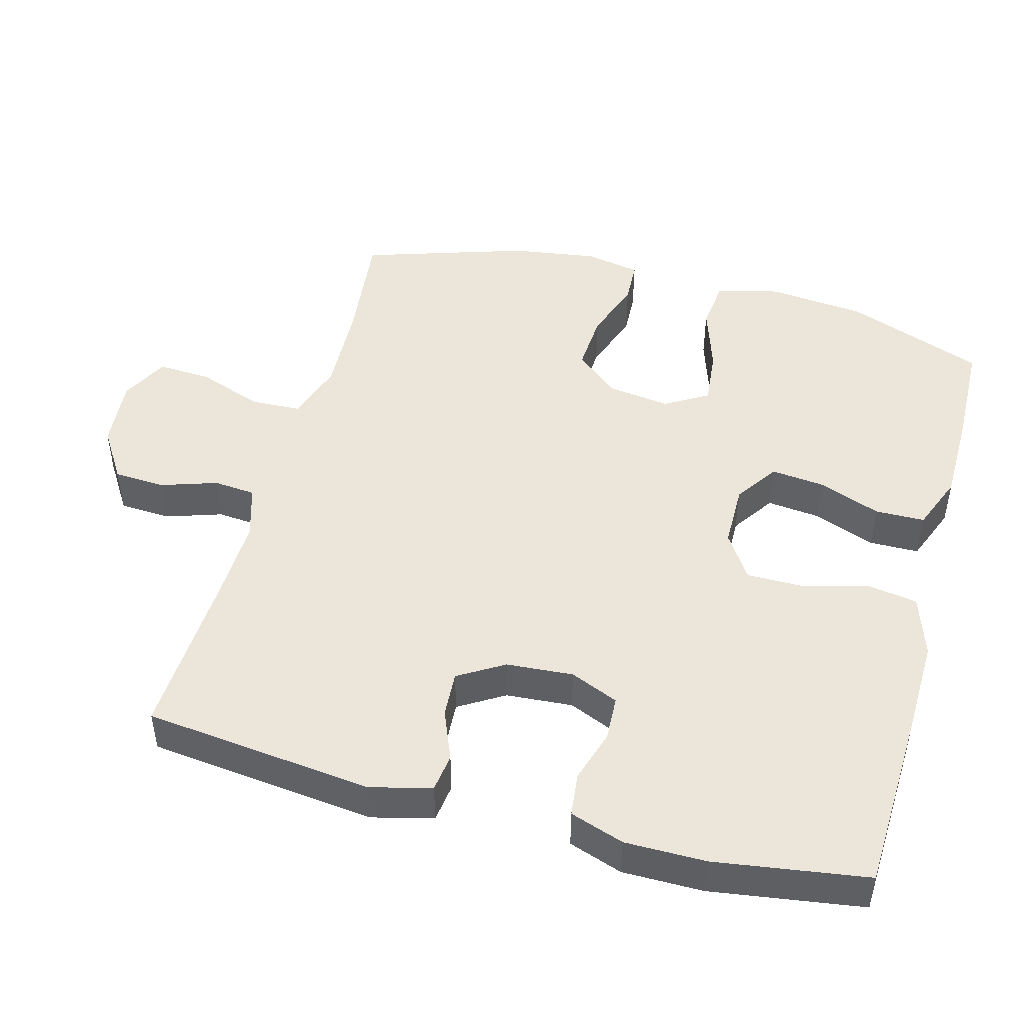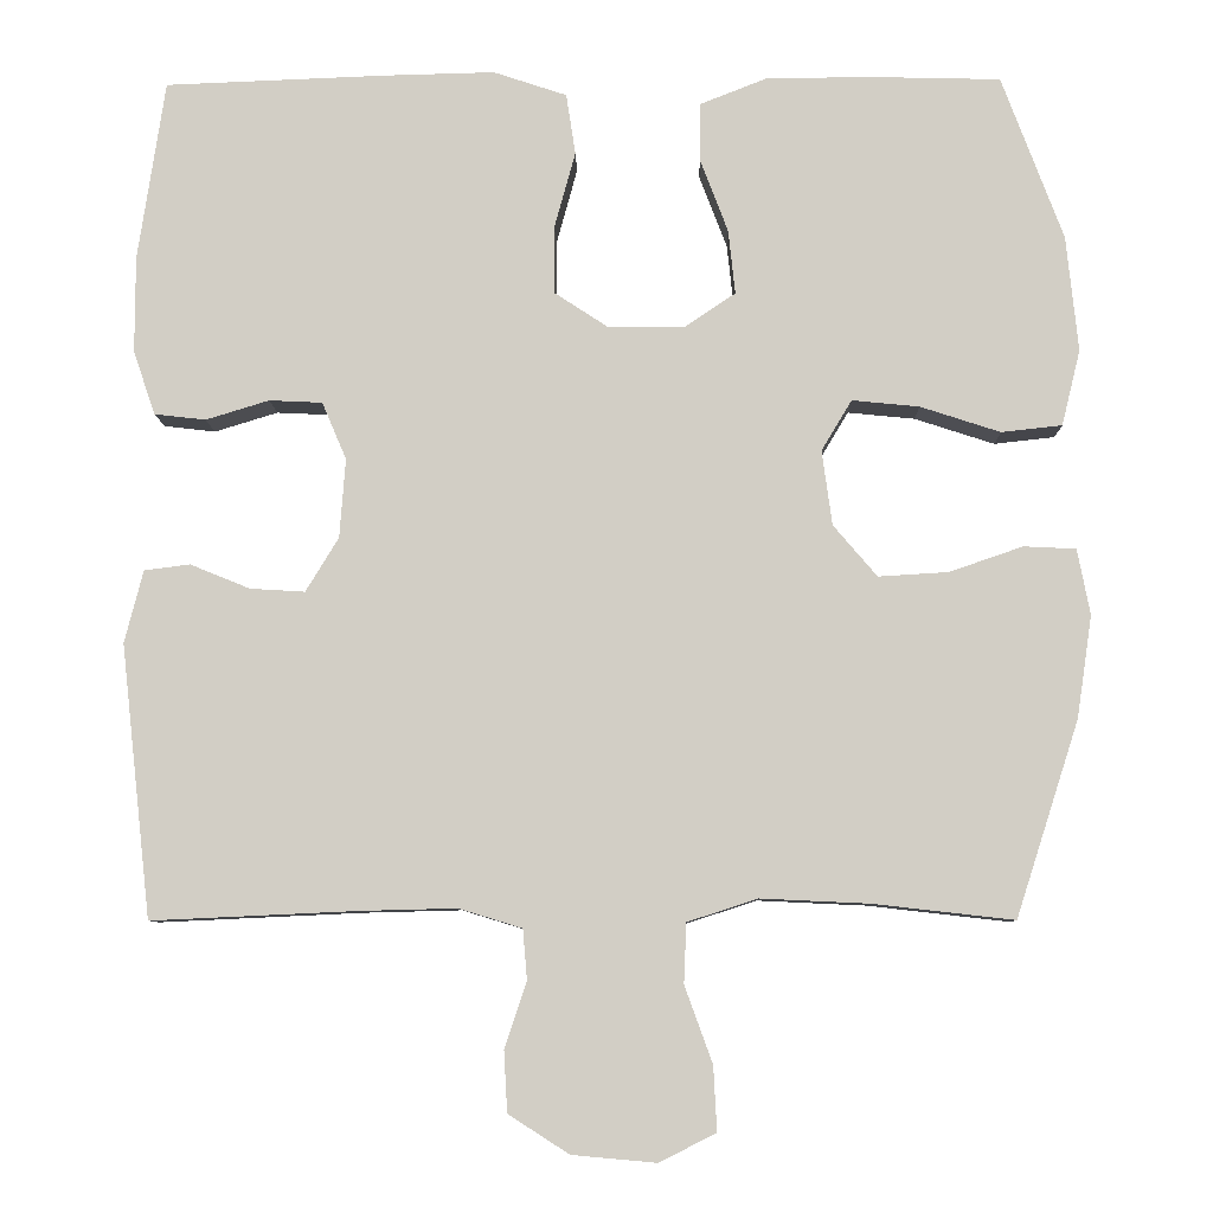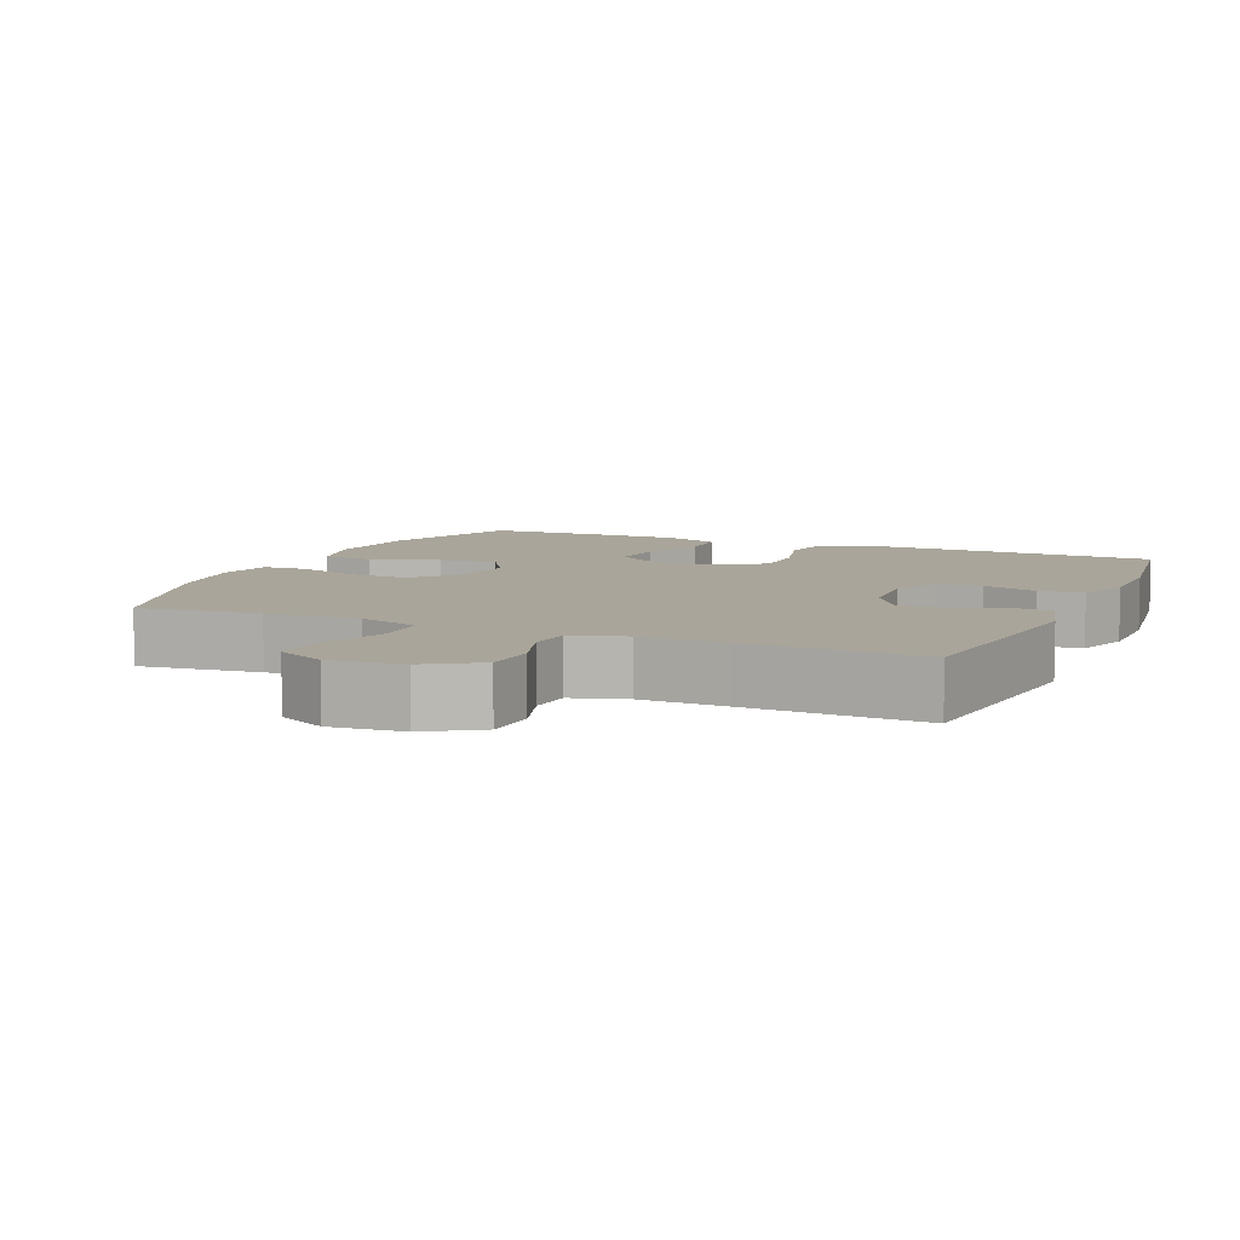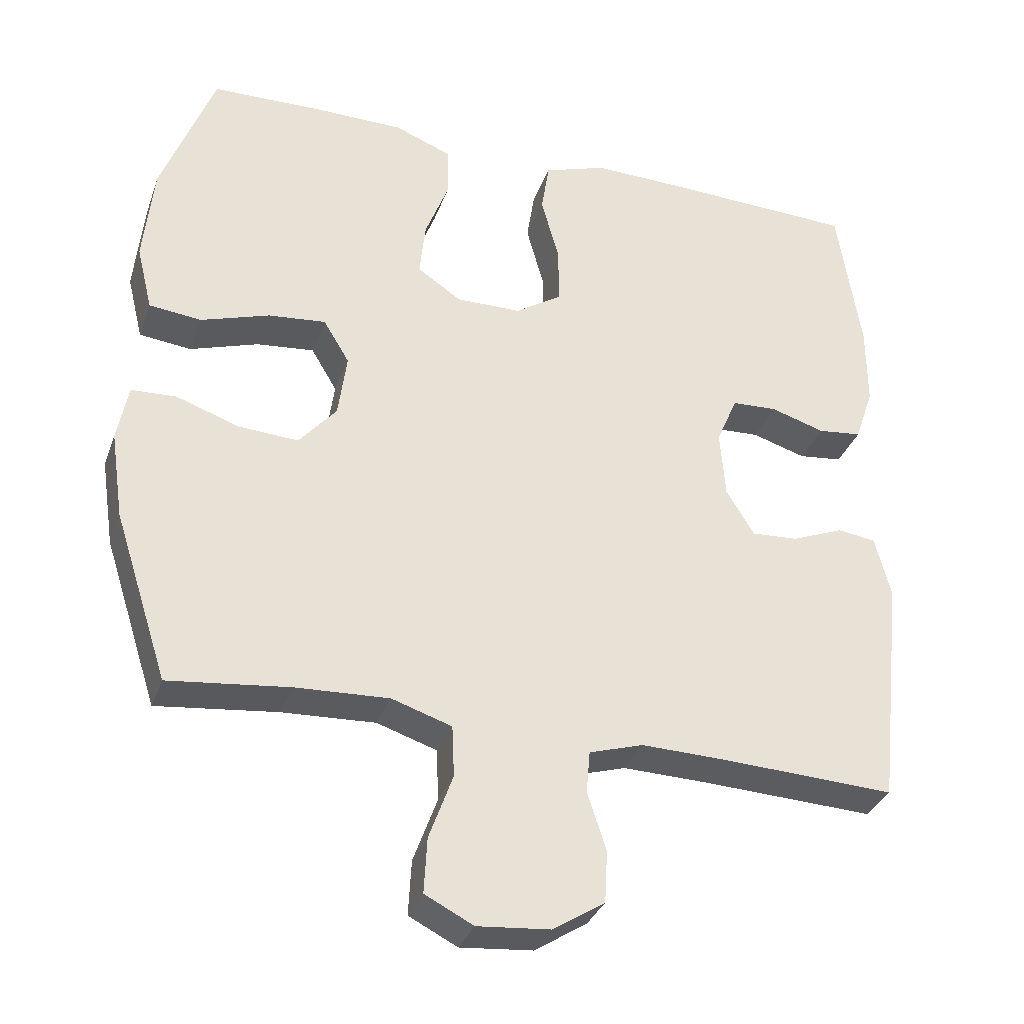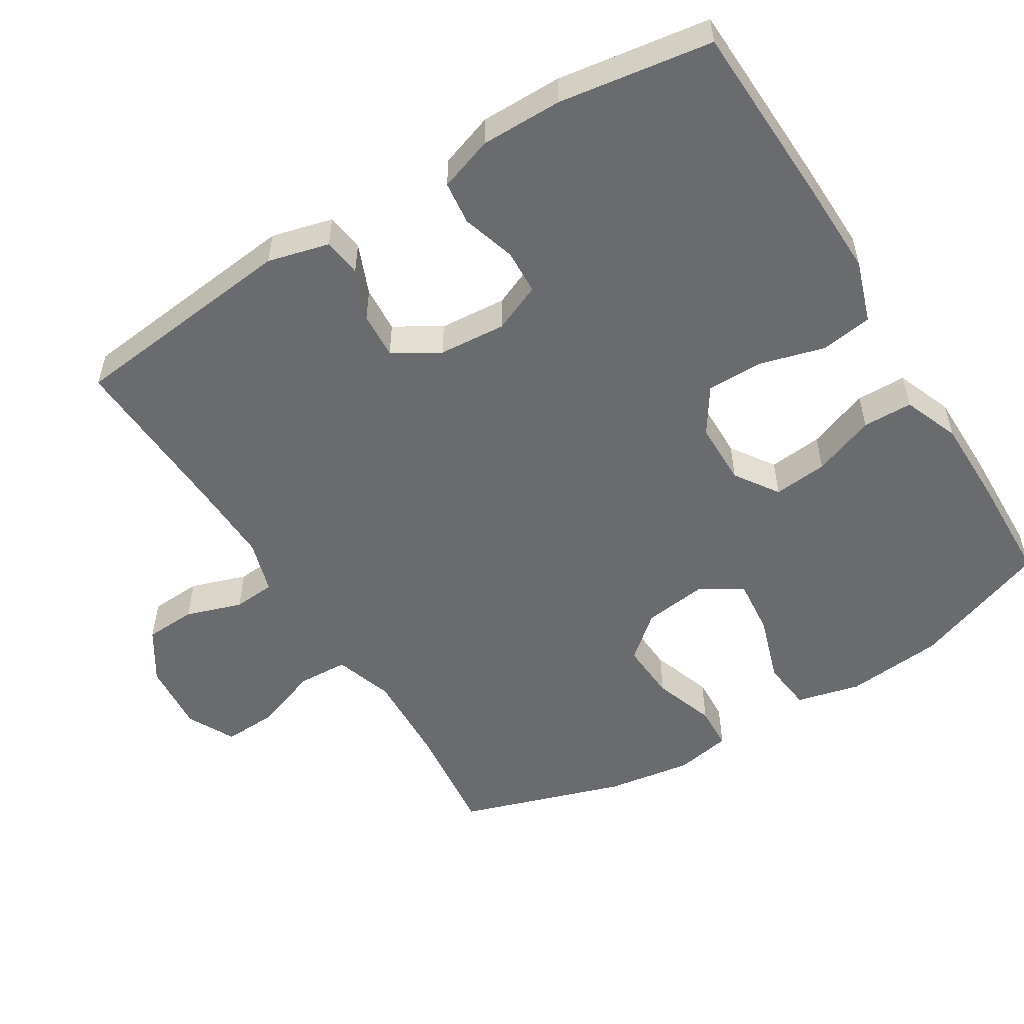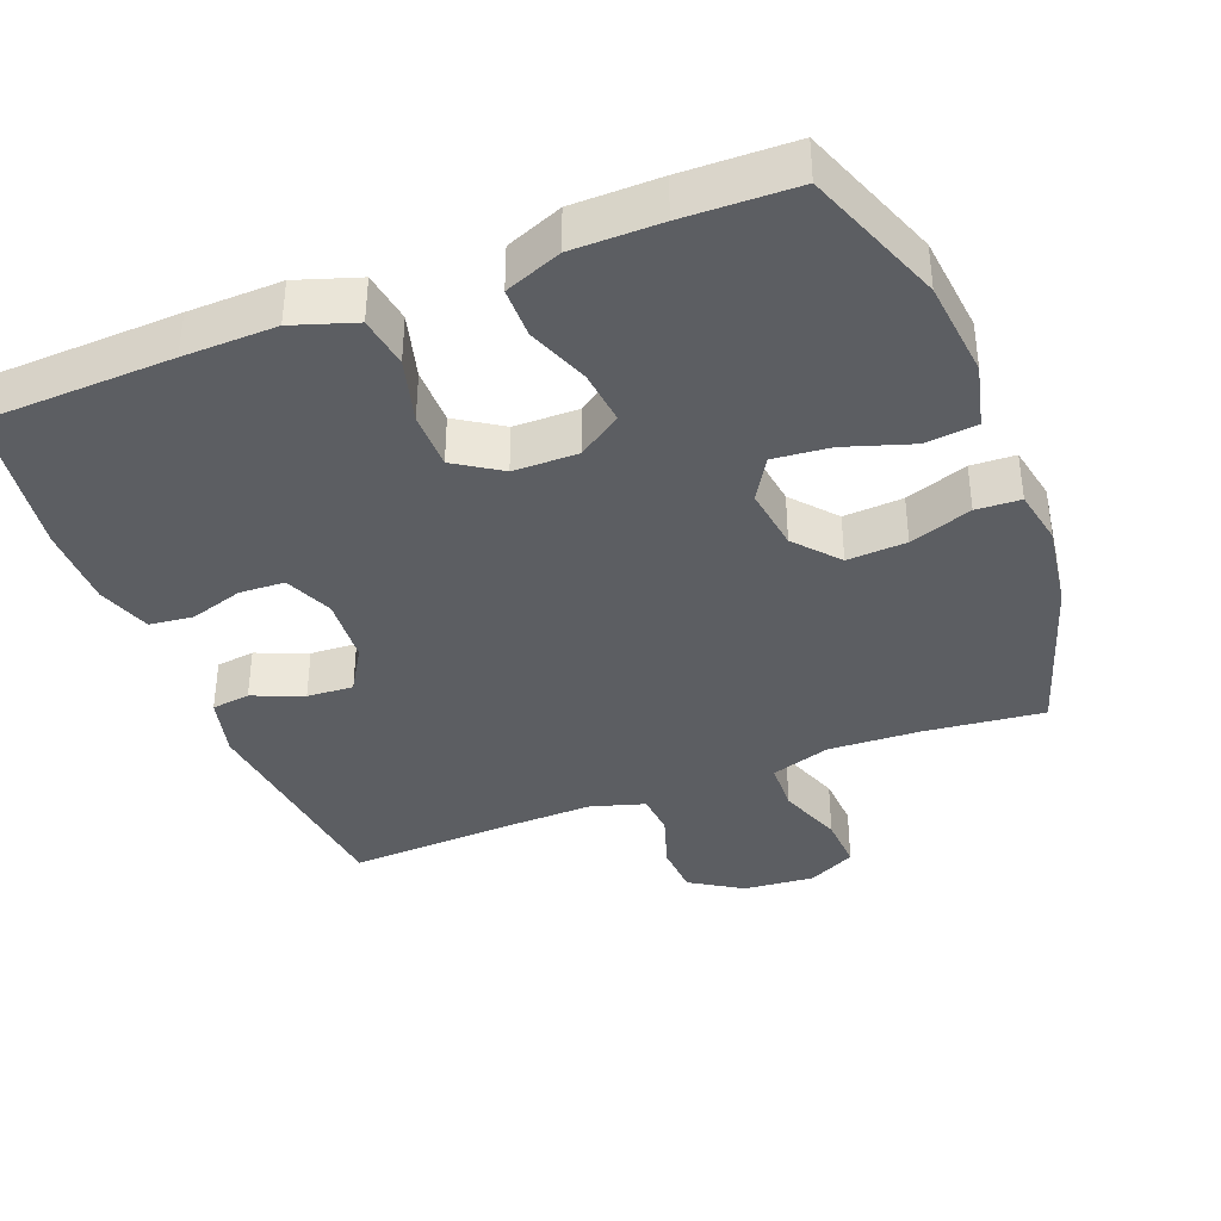
<metadata>
{"format":"obj","ext":"obj","renderer":"f3d","projection":"perspective","resolution":1024,"background":"white","views":[{"elev":47.3,"azim":-74.8,"up":"+Y"},{"elev":-8.0,"azim":1.2,"up":"+Z"},{"elev":7.7,"azim":-156.6,"up":"+Y"},{"elev":-33.2,"azim":161.8,"up":"+Z"},{"elev":-53.3,"azim":-58.4,"up":"+Y"},{"elev":-38.1,"azim":21.4,"up":"+Y"}]}
</metadata>
<code>
v 0.5 0.07 -0.5
v 0.333 0.07 -0.481
v 0.204 0.07 -0.475
v 0.121 0.07 -0.502
v 0.118 0.07 -0.573
v 0.151 0.07 -0.664
v 0.155 0.07 -0.74
v 0.088 0.07 -0.774
v -0.012 0.07 -0.765
v -0.084 0.07 -0.719
v -0.088 0.07 -0.647
v -0.062 0.07 -0.568
v -0.067 0.07 -0.509
v -0.142 0.07 -0.486
v -0.258 0.07 -0.489
v -0.5 0.07 -0.5
v -0.536 0.07 -0.177
v -0.514 0.07 -0.091
v -0.46 0.07 -0.084
v -0.389 0.07 -0.113
v -0.324 0.07 -0.117
v -0.285 0.07 -0.053
v -0.278 0.07 0.041
v -0.307 0.07 0.109
v -0.37 0.07 0.112
v -0.445 0.07 0.089
v -0.506 0.07 0.096
v -0.532 0.07 0.172
v -0.532 0.07 0.286
v -0.5 0.07 0.5
v -0.236 0.07 0.51
v -0.106 0.07 0.513
v -0.019 0.07 0.484
v -0.008 0.07 0.412
v -0.033 0.07 0.321
v -0.033 0.07 0.241
v 0.031 0.07 0.199
v 0.121 0.07 0.198
v 0.182 0.07 0.239
v 0.174 0.07 0.315
v 0.141 0.07 0.402
v 0.142 0.07 0.472
v 0.221 0.07 0.503
v 0.344 0.07 0.504
v 0.5 0.07 0.5
v 0.573 0.07 0.305
v 0.587 0.07 0.168
v 0.565 0.07 0.078
v 0.493 0.07 0.07
v 0.398 0.07 0.101
v 0.318 0.07 0.109
v 0.282 0.07 0.049
v 0.294 0.07 -0.04
v 0.346 0.07 -0.101
v 0.429 0.07 -0.096
v 0.516 0.07 -0.066
v 0.578 0.07 -0.069
v 0.593 0.07 -0.147
v 0.575 0.07 -0.268
v 0.5 0 -0.5
v 0.333 0 -0.481
v 0.204 0 -0.475
v 0.121 0 -0.502
v 0.118 0 -0.573
v 0.151 0 -0.664
v 0.155 0 -0.74
v 0.088 0 -0.774
v -0.012 0 -0.765
v -0.084 0 -0.719
v -0.088 0 -0.647
v -0.062 0 -0.568
v -0.067 0 -0.509
v -0.142 0 -0.486
v -0.258 0 -0.489
v -0.5 0 -0.5
v -0.536 0 -0.177
v -0.514 0 -0.091
v -0.46 0 -0.084
v -0.389 0 -0.113
v -0.324 0 -0.117
v -0.285 0 -0.053
v -0.278 0 0.041
v -0.307 0 0.109
v -0.37 0 0.112
v -0.445 0 0.089
v -0.506 0 0.096
v -0.532 0 0.172
v -0.532 0 0.286
v -0.5 0 0.5
v -0.236 0 0.51
v -0.106 0 0.513
v -0.019 0 0.484
v -0.008 0 0.412
v -0.033 0 0.321
v -0.033 0 0.241
v 0.031 0 0.199
v 0.121 0 0.198
v 0.182 0 0.239
v 0.174 0 0.315
v 0.141 0 0.402
v 0.142 0 0.472
v 0.221 0 0.503
v 0.344 0 0.504
v 0.5 0 0.5
v 0.573 0 0.305
v 0.587 0 0.168
v 0.565 0 0.078
v 0.493 0 0.07
v 0.398 0 0.101
v 0.318 0 0.109
v 0.282 0 0.049
v 0.294 0 -0.04
v 0.346 0 -0.101
v 0.429 0 -0.096
v 0.516 0 -0.066
v 0.578 0 -0.069
v 0.593 0 -0.147
v 0.575 0 -0.268
f 58 59 1 2
f 55 56 57 58
f 54 55 58 2
f 53 54 2 3
f 52 53 3 4
f 47 48 49 50
f 47 50 51
f 46 47 51
f 45 46 51
f 44 45 51 52
f 40 41 42 43
f 39 40 43 44
f 32 33 34 35
f 32 35 36
f 31 32 36
f 30 31 36
f 29 30 36 37
f 25 26 27 28
f 24 25 28 29
f 17 18 19 20
f 15 16 17 20
f 14 15 20 21
f 13 14 21 22
f 9 10 11 12
f 9 12 13
f 8 9 13
f 5 6 7 8
f 4 5 8 13
f 39 44 52 4
f 24 29 37
f 23 24 37 38
f 22 23 38
f 13 22 38
f 4 13 38 39
f 61 60 118 117
f 117 116 115 114
f 61 117 114 113
f 62 61 113 112
f 63 62 112 111
f 109 108 107 106
f 110 109 106
f 110 106 105
f 110 105 104
f 111 110 104 103
f 102 101 100 99
f 103 102 99 98
f 94 93 92 91
f 95 94 91
f 95 91 90
f 95 90 89
f 96 95 89 88
f 87 86 85 84
f 88 87 84 83
f 79 78 77 76
f 79 76 75 74
f 80 79 74 73
f 81 80 73 72
f 71 70 69 68
f 72 71 68
f 72 68 67
f 67 66 65 64
f 72 67 64 63
f 63 111 103 98
f 96 88 83
f 97 96 83 82
f 97 82 81
f 97 81 72
f 98 97 72 63
f 1 60 61 2
f 2 61 62 3
f 3 62 63 4
f 4 63 64 5
f 5 64 65 6
f 6 65 66 7
f 7 66 67 8
f 8 67 68 9
f 9 68 69 10
f 10 69 70 11
f 11 70 71 12
f 12 71 72 13
f 13 72 73 14
f 14 73 74 15
f 15 74 75 16
f 16 75 76 17
f 17 76 77 18
f 18 77 78 19
f 19 78 79 20
f 20 79 80 21
f 21 80 81 22
f 22 81 82 23
f 23 82 83 24
f 24 83 84 25
f 25 84 85 26
f 26 85 86 27
f 27 86 87 28
f 28 87 88 29
f 29 88 89 30
f 30 89 90 31
f 31 90 91 32
f 32 91 92 33
f 33 92 93 34
f 34 93 94 35
f 35 94 95 36
f 36 95 96 37
f 37 96 97 38
f 38 97 98 39
f 39 98 99 40
f 40 99 100 41
f 41 100 101 42
f 42 101 102 43
f 43 102 103 44
f 44 103 104 45
f 45 104 105 46
f 46 105 106 47
f 47 106 107 48
f 48 107 108 49
f 49 108 109 50
f 50 109 110 51
f 51 110 111 52
f 52 111 112 53
f 53 112 113 54
f 54 113 114 55
f 55 114 115 56
f 56 115 116 57
f 57 116 117 58
f 58 117 118 59
f 59 118 60 1

</code>
